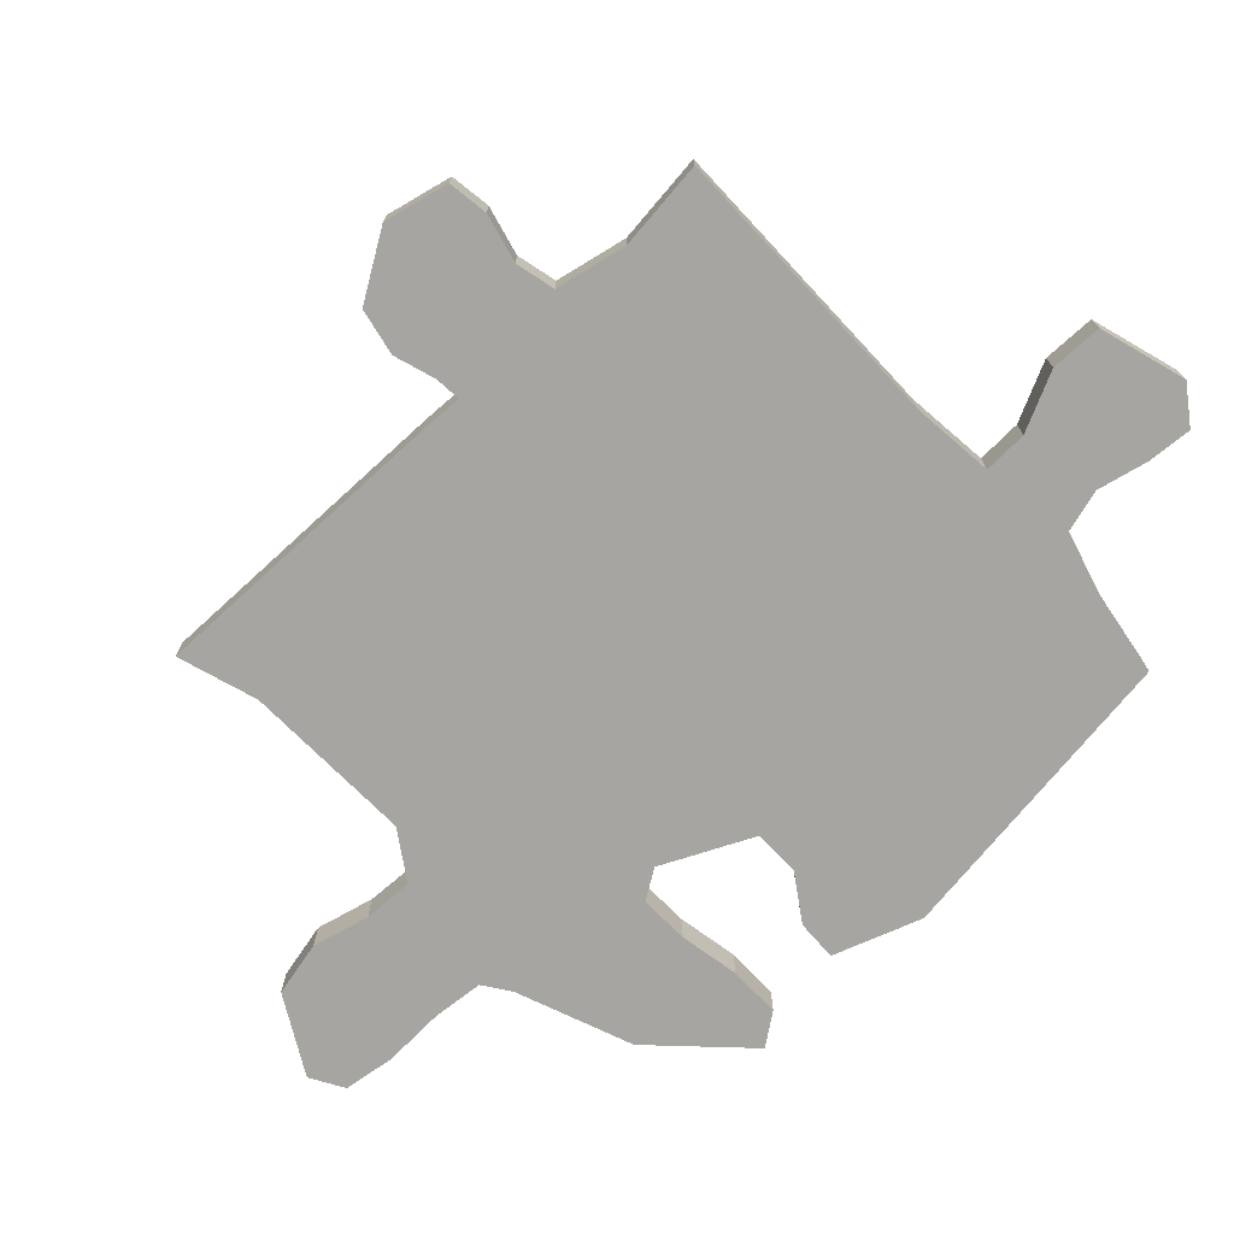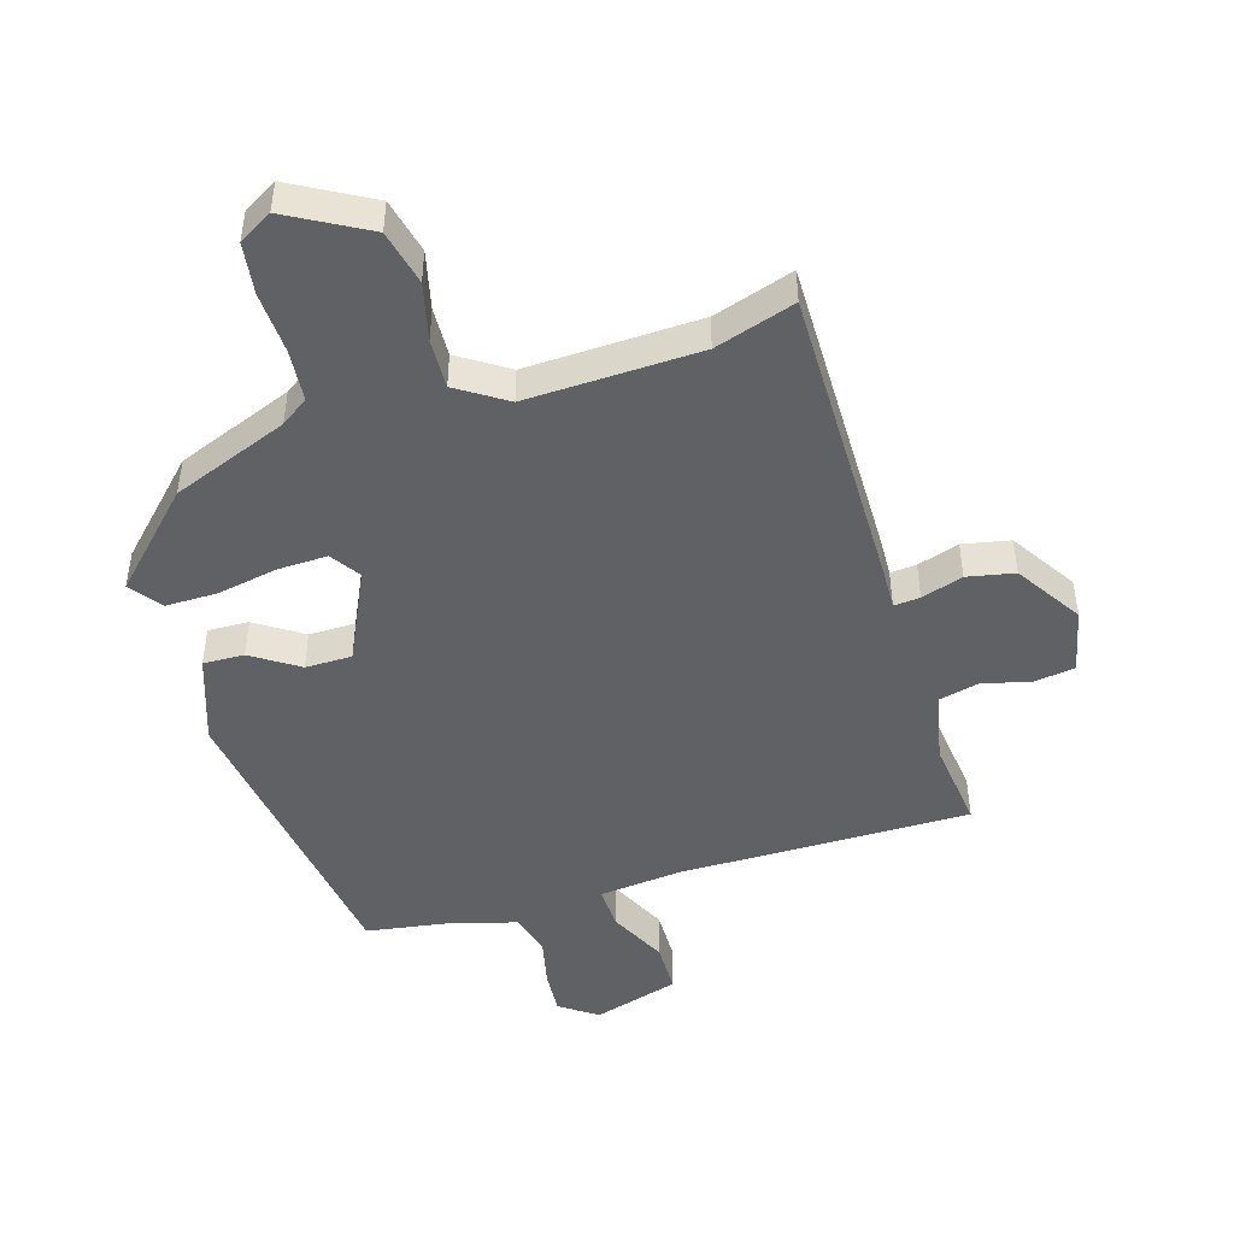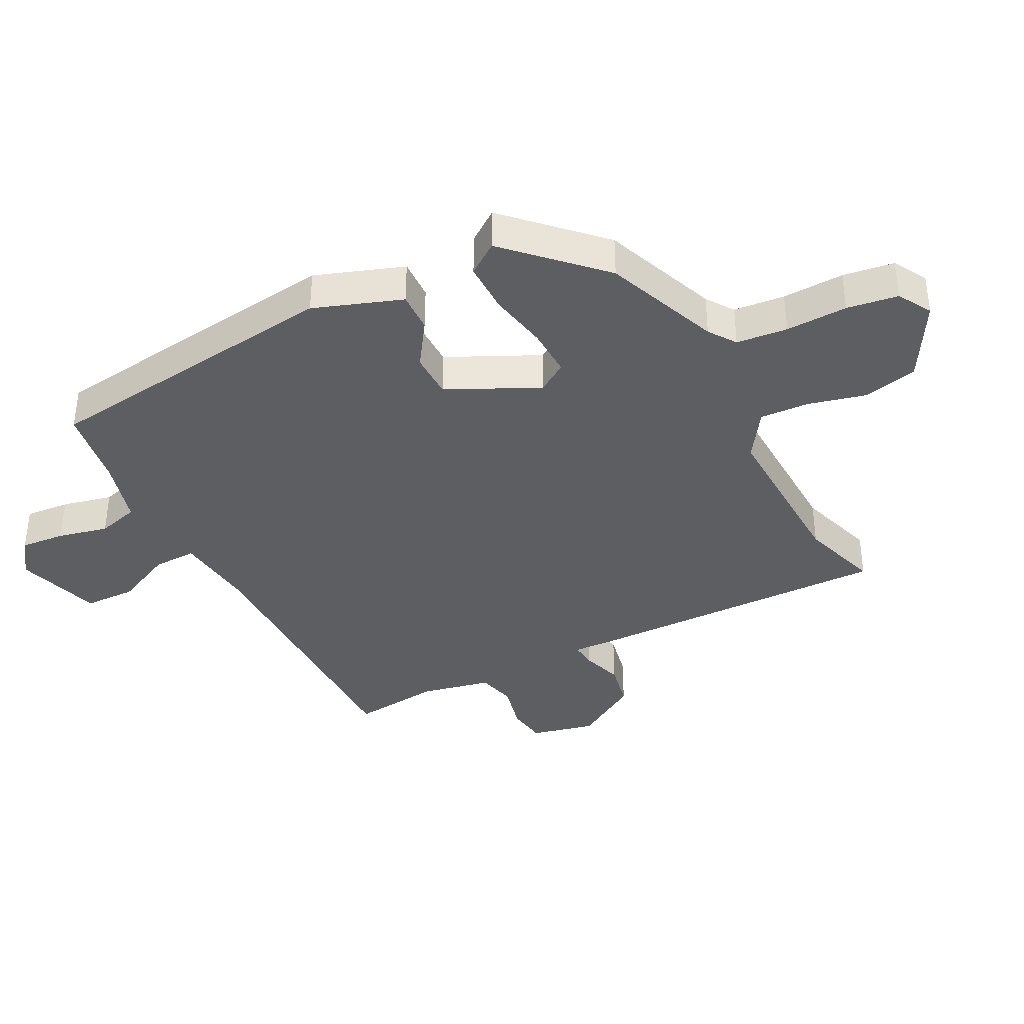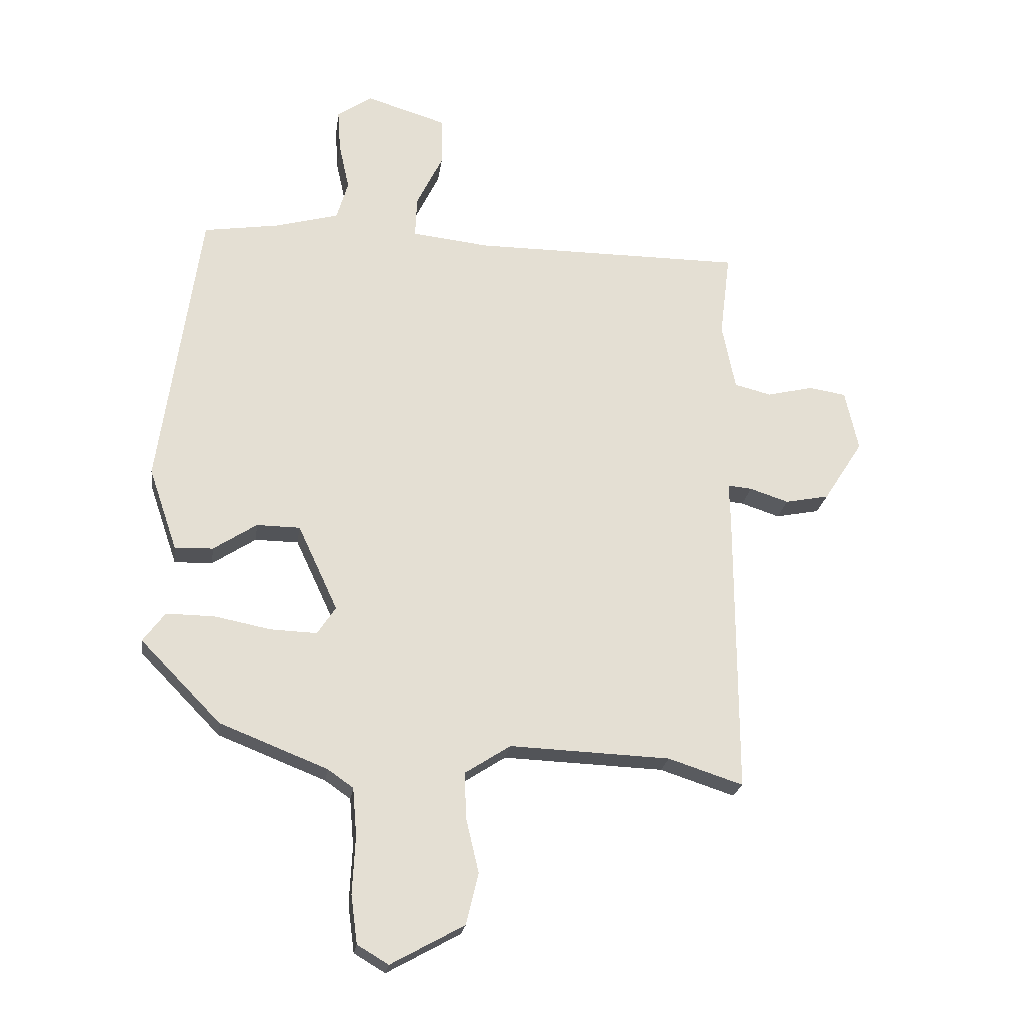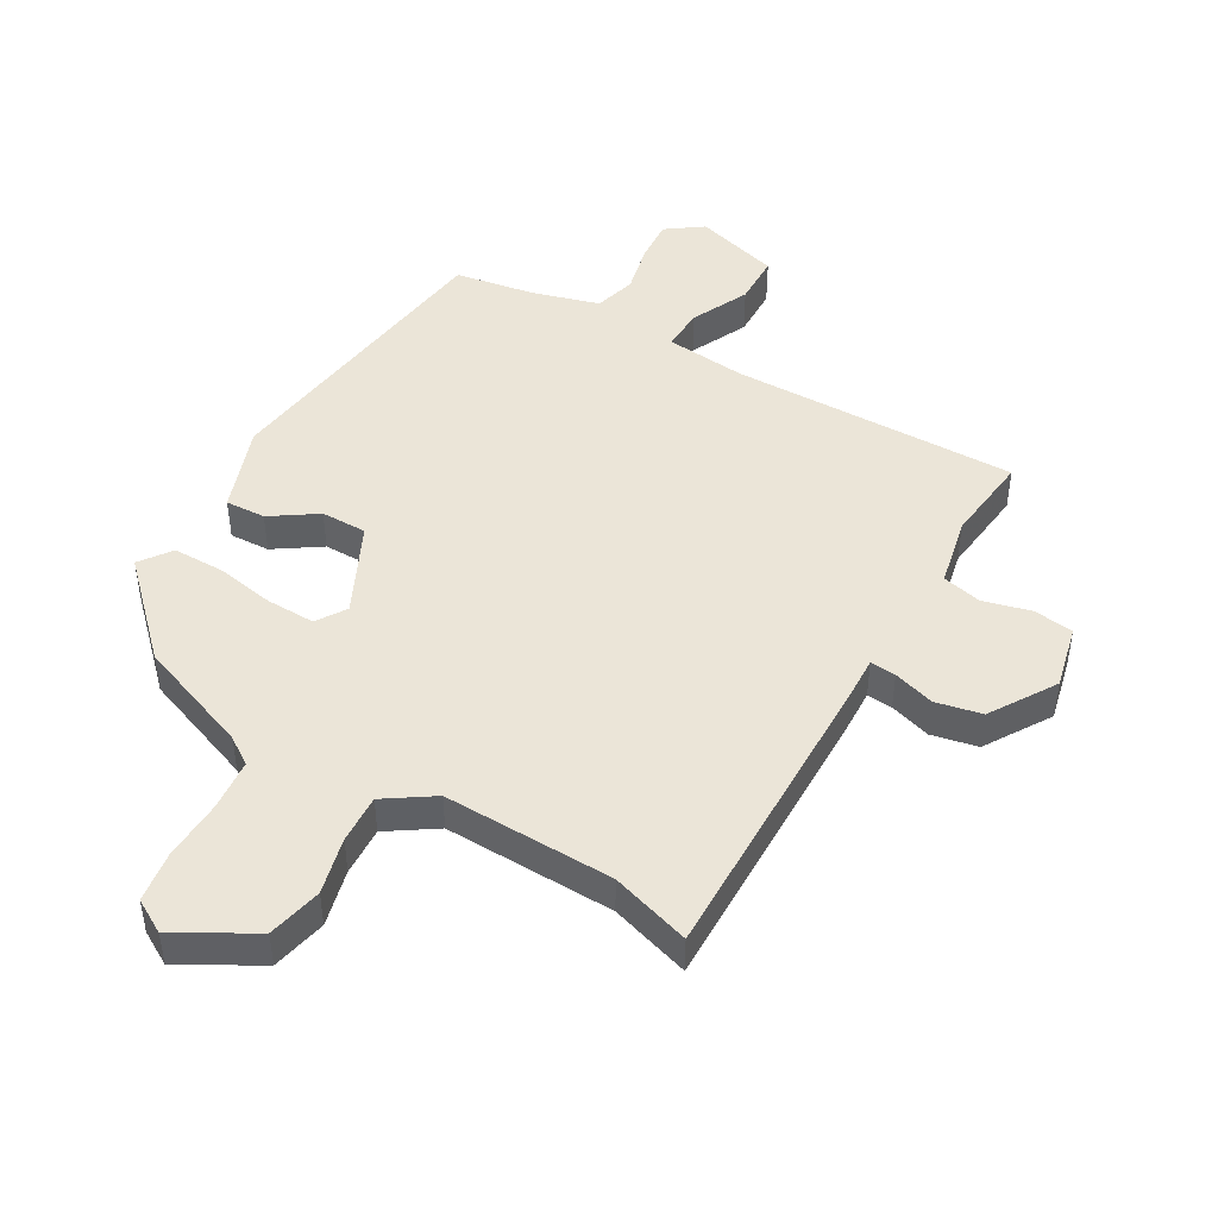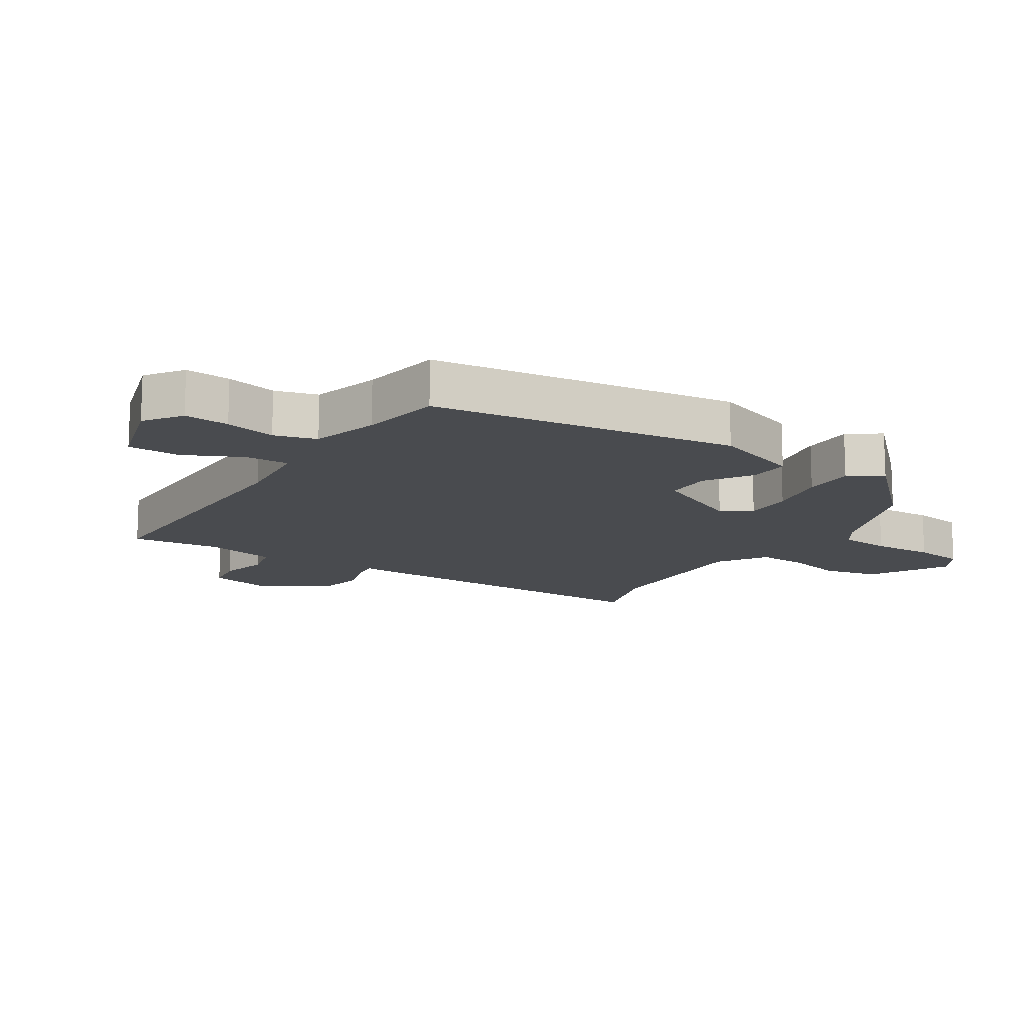
<metadata>
{"format":"obj","ext":"obj","renderer":"f3d","projection":"perspective","resolution":1024,"background":"white","views":[{"elev":-73.6,"azim":-47.3,"up":"+Y"},{"elev":-46.6,"azim":-163.3,"up":"+Y"},{"elev":-37.4,"azim":116.7,"up":"+Y"},{"elev":-22.8,"azim":172.1,"up":"+Z"},{"elev":45.9,"azim":-150.7,"up":"+Y"},{"elev":-14.0,"azim":56.8,"up":"+Y"}]}
</metadata>
<code>
v -0.421 0.07 -0.474
v -0.55 0.07 -0.516
v -0.549 0.07 -0.018
v -0.547 0.07 0.051
v -0.589 0.07 0.047
v -0.656 0.07 0.025
v -0.732 0.07 0.04
v -0.8 0.07 0.146
v -0.777 0.07 0.251
v -0.712 0.07 0.261
v -0.633 0.07 0.242
v -0.569 0.07 0.258
v -0.546 0.07 0.373
v -0.564 0.07 0.518
v -0.094 0.07 0.519
v 0.039 0.07 0.534
v 0.036 0.07 0.605
v -0.01 0.07 0.699
v -0.009 0.07 0.783
v 0.131 0.07 0.826
v 0.191 0.07 0.784
v 0.186 0.07 0.711
v 0.168 0.07 0.629
v 0.188 0.07 0.561
v 0.298 0.07 0.531
v 0.429 0.07 0.511
v 0.499 0.07 0.016
v 0.45 0.07 -0.127
v 0.384 0.07 -0.125
v 0.309 0.07 -0.076
v 0.234 0.07 -0.077
v 0.165 0.07 -0.225
v 0.197 0.07 -0.273
v 0.277 0.07 -0.27
v 0.374 0.07 -0.251
v 0.458 0.07 -0.25
v 0.496 0.07 -0.301
v 0.357 0.07 -0.443
v 0.17 0.07 -0.517
v 0.126 0.07 -0.548
v 0.119 0.07 -0.631
v 0.124 0.07 -0.731
v 0.113 0.07 -0.814
v 0.059 0.07 -0.846
v -0.068 0.07 -0.776
v -0.089 0.07 -0.687
v -0.067 0.07 -0.594
v -0.064 0.07 -0.514
v -0.143 0.07 -0.463
v -0.421 0 -0.474
v -0.55 0 -0.516
v -0.549 0 -0.018
v -0.547 0 0.051
v -0.589 0 0.047
v -0.656 0 0.025
v -0.732 0 0.04
v -0.8 0 0.146
v -0.777 0 0.251
v -0.712 0 0.261
v -0.633 0 0.242
v -0.569 0 0.258
v -0.546 0 0.373
v -0.564 0 0.518
v -0.094 0 0.519
v 0.039 0 0.534
v 0.036 0 0.605
v -0.01 0 0.699
v -0.009 0 0.783
v 0.131 0 0.826
v 0.191 0 0.784
v 0.186 0 0.711
v 0.168 0 0.629
v 0.188 0 0.561
v 0.298 0 0.531
v 0.429 0 0.511
v 0.499 0 0.016
v 0.45 0 -0.127
v 0.384 0 -0.125
v 0.309 0 -0.076
v 0.234 0 -0.077
v 0.165 0 -0.225
v 0.197 0 -0.273
v 0.277 0 -0.27
v 0.374 0 -0.251
v 0.458 0 -0.25
v 0.496 0 -0.301
v 0.357 0 -0.443
v 0.17 0 -0.517
v 0.126 0 -0.548
v 0.119 0 -0.631
v 0.124 0 -0.731
v 0.113 0 -0.814
v 0.059 0 -0.846
v -0.068 0 -0.776
v -0.089 0 -0.687
v -0.067 0 -0.594
v -0.064 0 -0.514
v -0.143 0 -0.463
f 45 46 47
f 44 45 47
f 43 44 47
f 42 43 47
f 41 42 47
f 40 41 47 48
f 39 40 48 49
f 38 39 49
f 37 38 49
f 36 37 49
f 35 36 49
f 34 35 49
f 28 29 30
f 27 28 30
f 26 27 30
f 25 26 30
f 24 25 30 31
f 23 24 31 32
f 21 22 23
f 20 21 23
f 19 20 23
f 18 19 23
f 17 18 23
f 16 17 23 32
f 13 14 15
f 15 16 32
f 13 15 32
f 12 13 32
f 9 10 11
f 8 9 11
f 7 8 11
f 6 7 11
f 5 6 11
f 4 5 11 12
f 1 2 3 4
f 12 32 33
f 4 12 33
f 1 4 33
f 1 33 34 49
f 96 95 94
f 96 94 93
f 96 93 92
f 96 92 91
f 96 91 90
f 97 96 90 89
f 98 97 89 88
f 98 88 87
f 98 87 86
f 98 86 85
f 98 85 84
f 98 84 83
f 79 78 77
f 79 77 76
f 79 76 75
f 79 75 74
f 80 79 74 73
f 81 80 73 72
f 72 71 70
f 72 70 69
f 72 69 68
f 72 68 67
f 72 67 66
f 81 72 66 65
f 64 63 62
f 81 65 64
f 81 64 62
f 81 62 61
f 60 59 58
f 60 58 57
f 60 57 56
f 60 56 55
f 60 55 54
f 61 60 54 53
f 53 52 51 50
f 82 81 61
f 82 61 53
f 82 53 50
f 98 83 82 50
f 1 50 51 2
f 2 51 52 3
f 3 52 53 4
f 4 53 54 5
f 5 54 55 6
f 6 55 56 7
f 7 56 57 8
f 8 57 58 9
f 9 58 59 10
f 10 59 60 11
f 11 60 61 12
f 12 61 62 13
f 13 62 63 14
f 14 63 64 15
f 15 64 65 16
f 16 65 66 17
f 17 66 67 18
f 18 67 68 19
f 19 68 69 20
f 20 69 70 21
f 21 70 71 22
f 22 71 72 23
f 23 72 73 24
f 24 73 74 25
f 25 74 75 26
f 26 75 76 27
f 27 76 77 28
f 28 77 78 29
f 29 78 79 30
f 30 79 80 31
f 31 80 81 32
f 32 81 82 33
f 33 82 83 34
f 34 83 84 35
f 35 84 85 36
f 36 85 86 37
f 37 86 87 38
f 38 87 88 39
f 39 88 89 40
f 40 89 90 41
f 41 90 91 42
f 42 91 92 43
f 43 92 93 44
f 44 93 94 45
f 45 94 95 46
f 46 95 96 47
f 47 96 97 48
f 48 97 98 49
f 49 98 50 1

</code>
